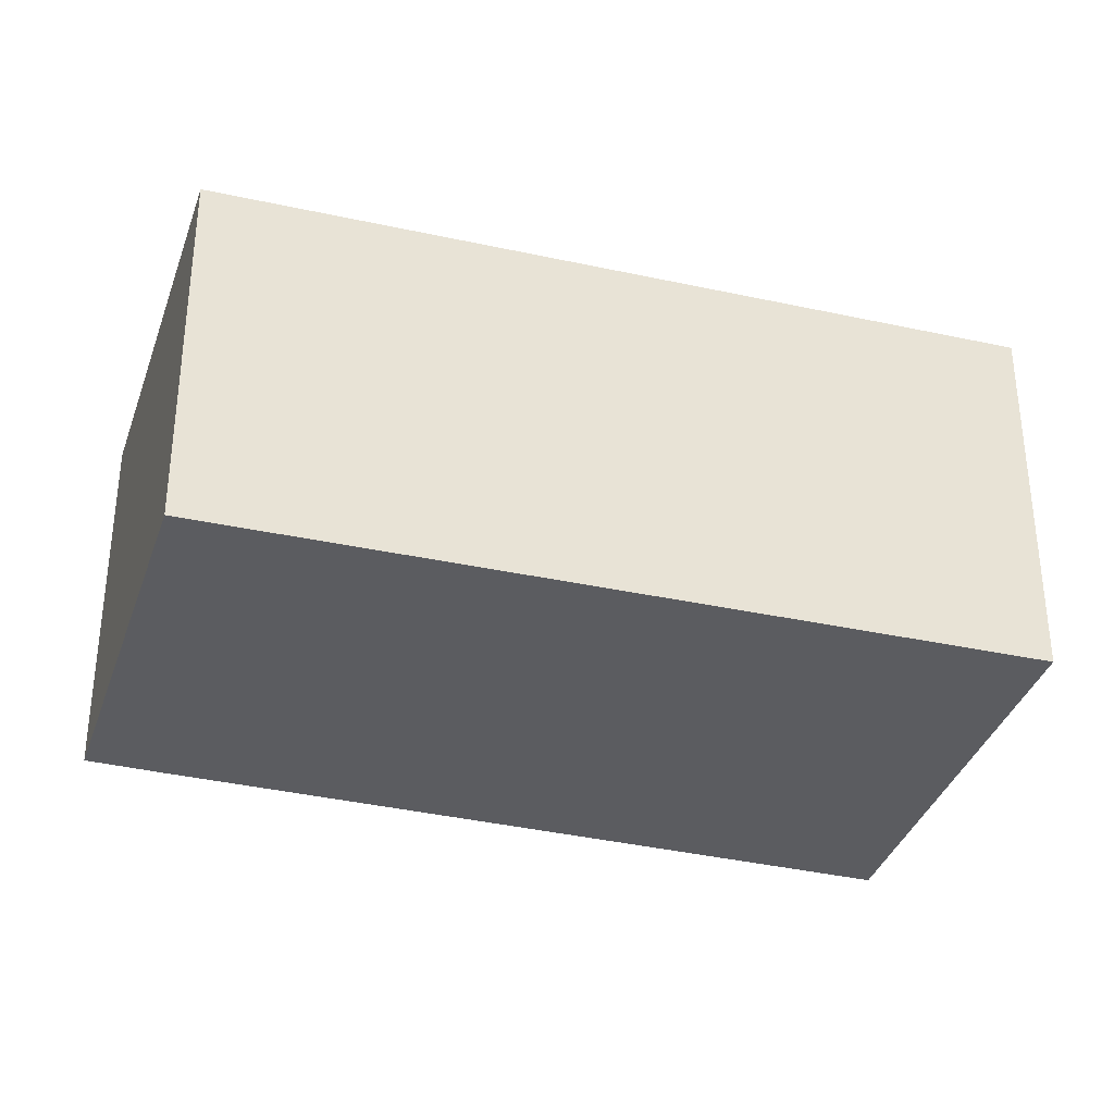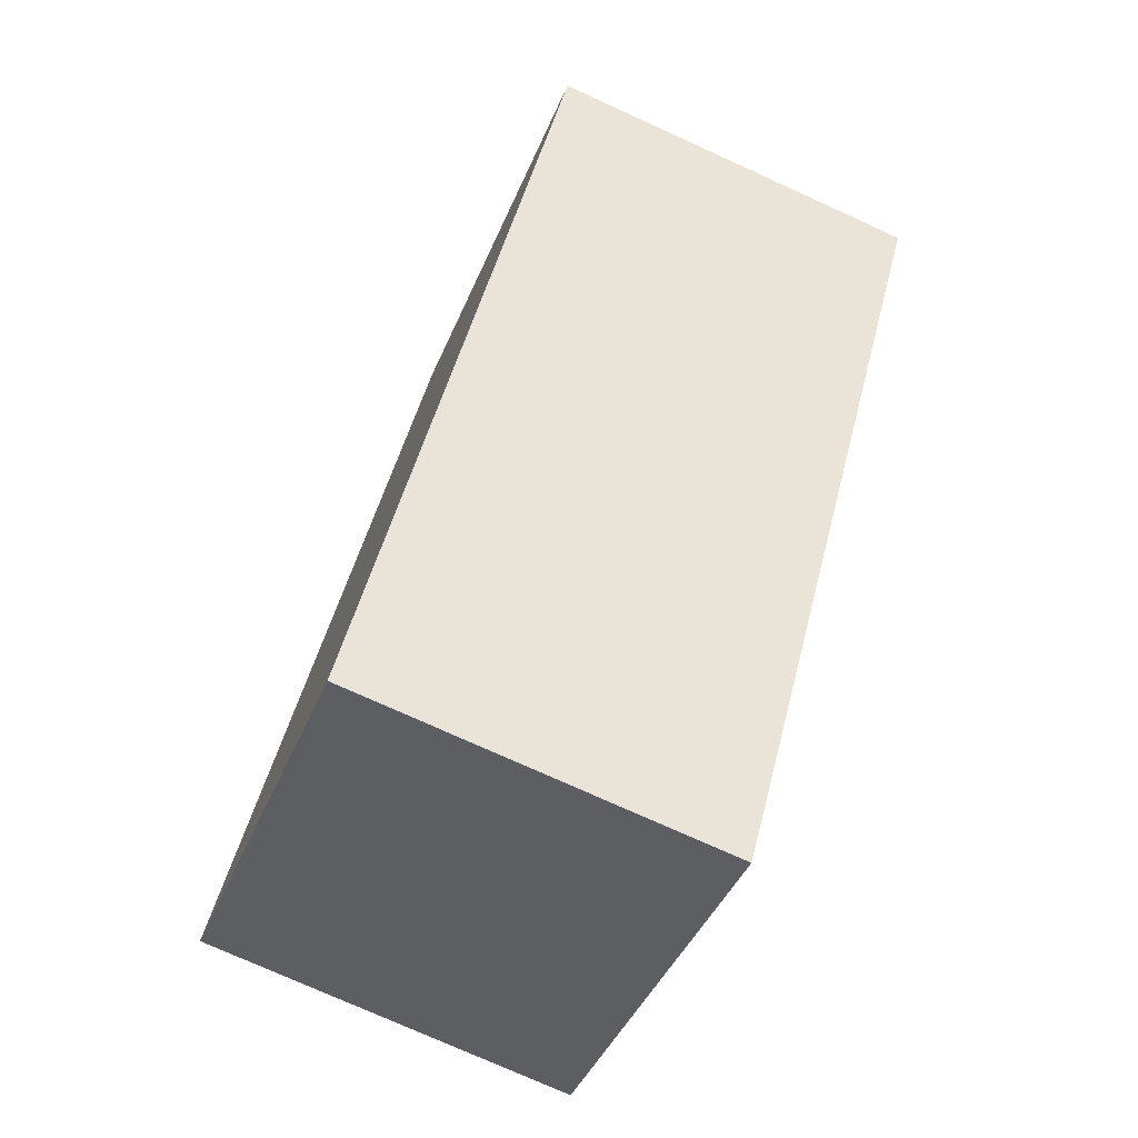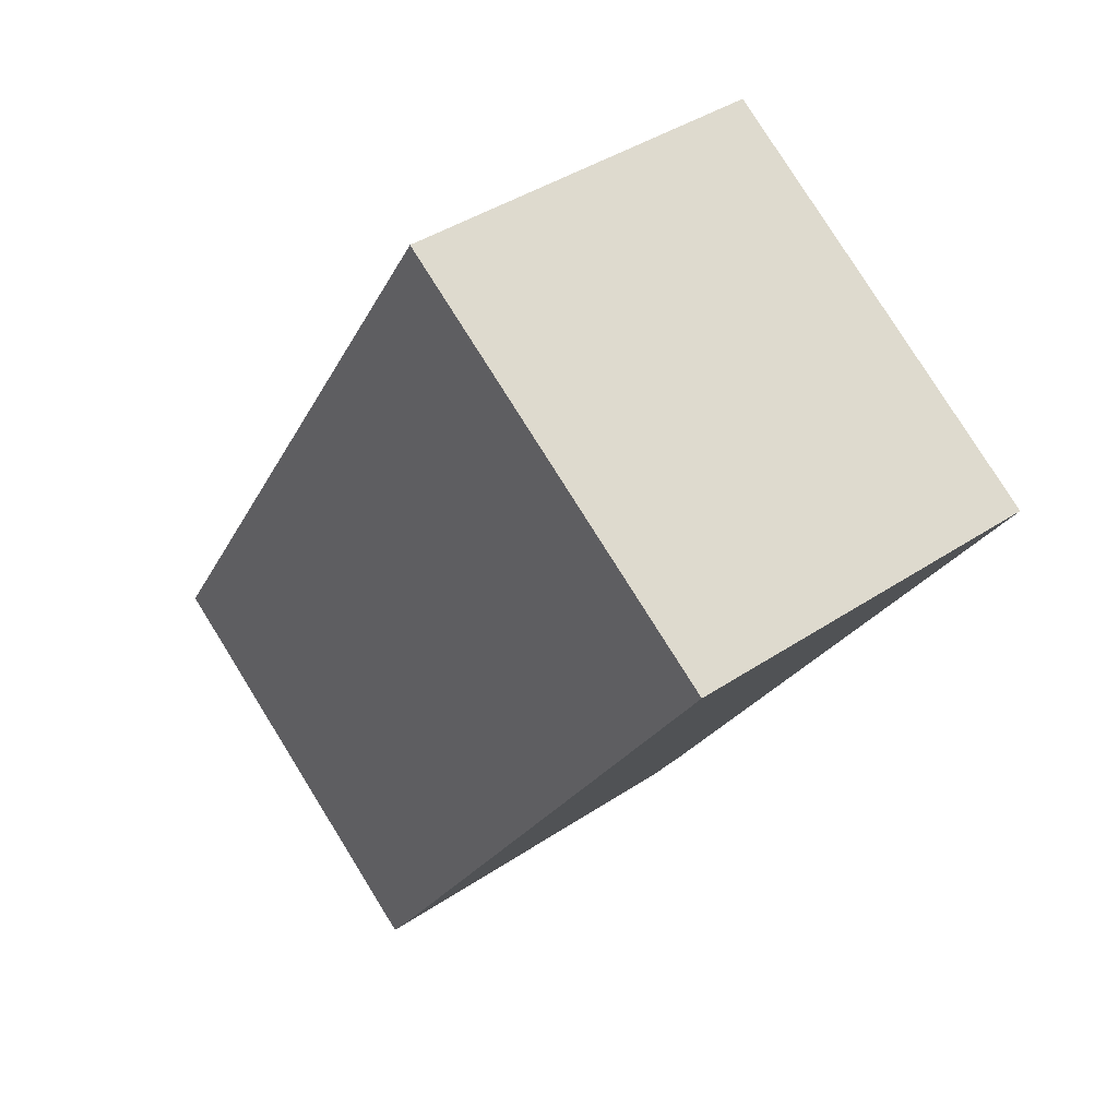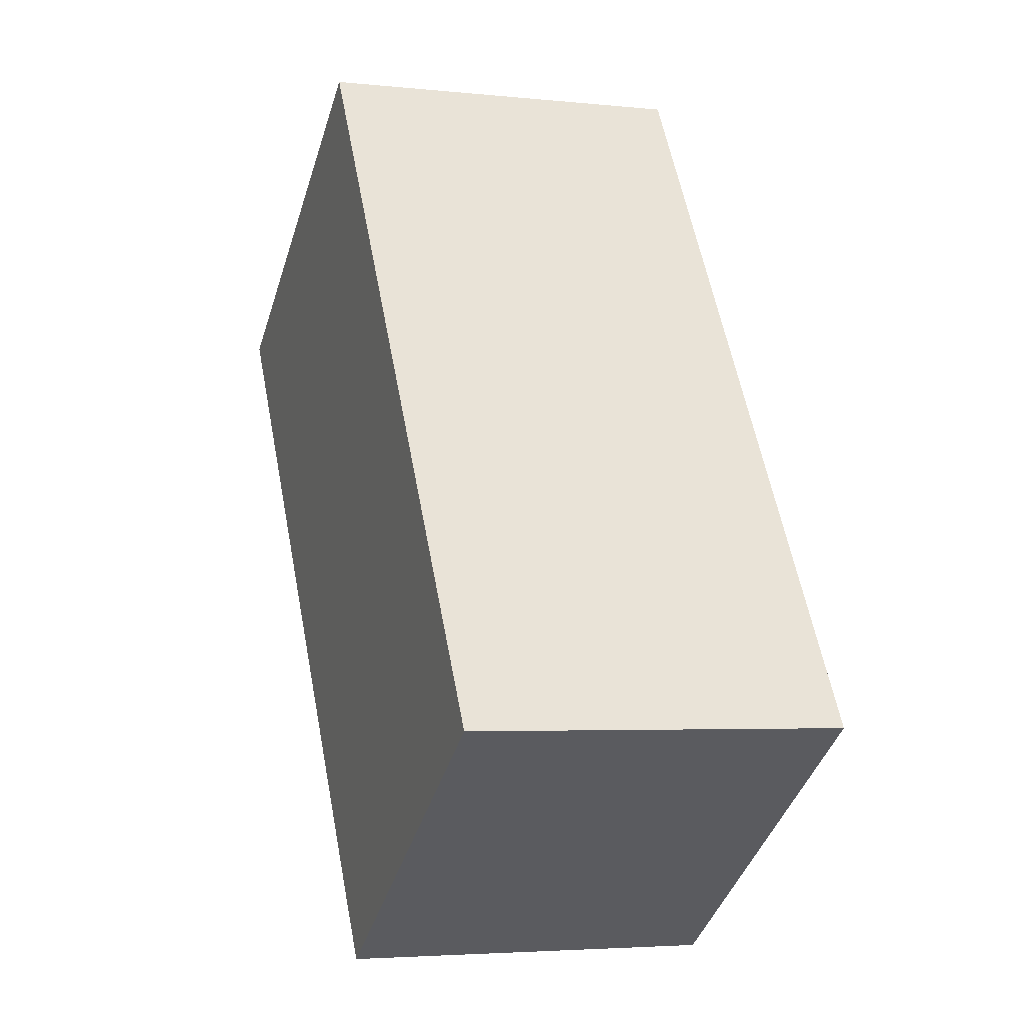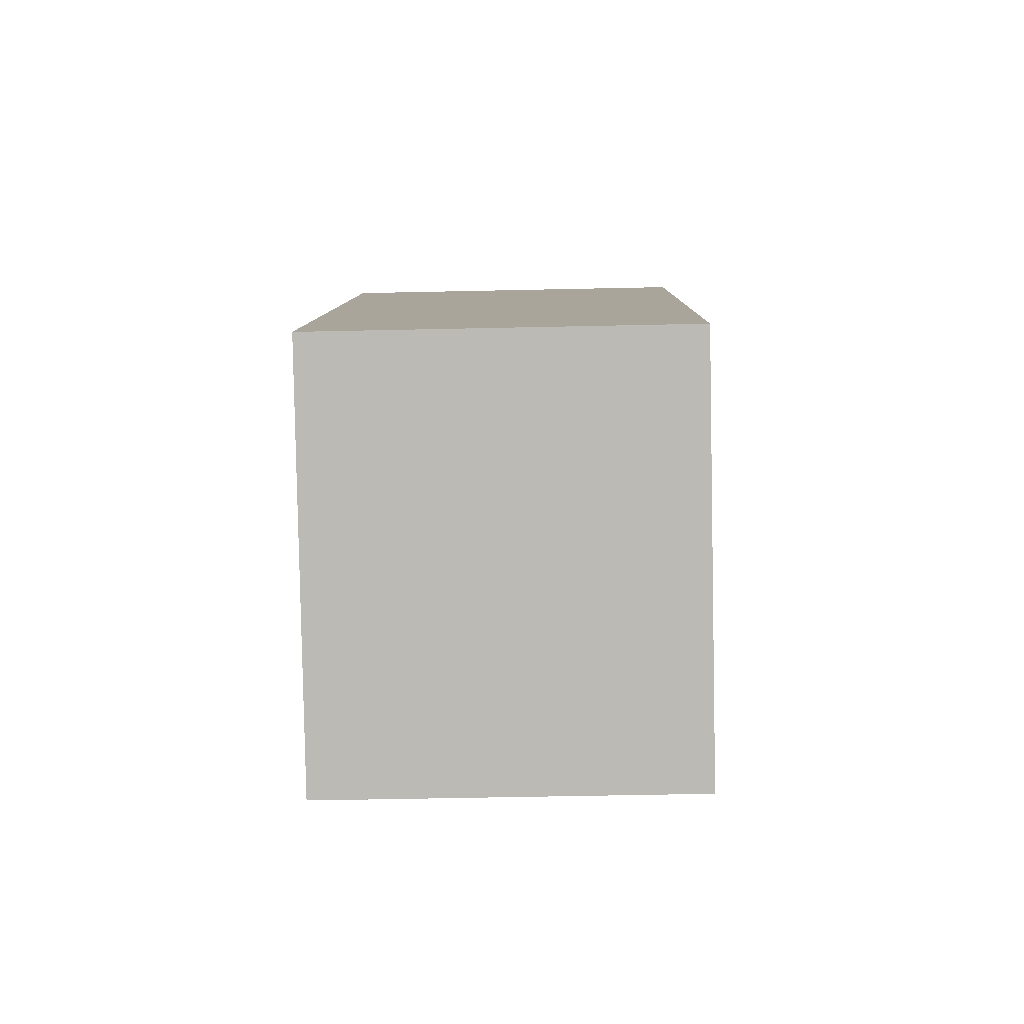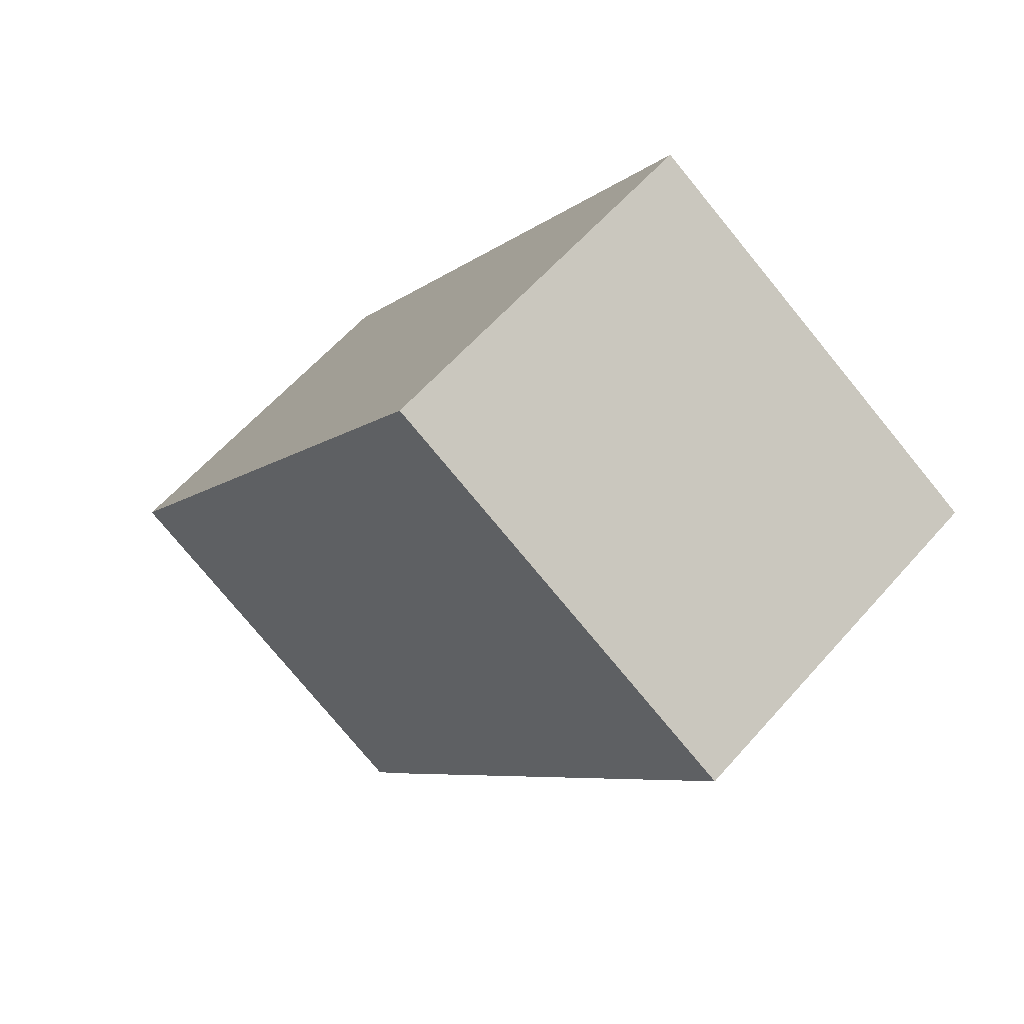
<metadata>
{"format":"obj","ext":"obj","renderer":"f3d","projection":"perspective","resolution":1024,"background":"white","views":[{"elev":-35.0,"azim":-73.7,"up":"+Y"},{"elev":-75.5,"azim":65.6,"up":"+Z"},{"elev":40.5,"azim":50.6,"up":"+Z"},{"elev":-4.0,"azim":-109.2,"up":"+Z"},{"elev":-49.6,"azim":-88.6,"up":"+Z"},{"elev":60.4,"azim":41.1,"up":"+Z"}]}
</metadata>
<code>
v  0 2.427 1.486e-16
v  2.586 2.427 -1.145
v  2.303 2.427 -1.557
v  5.302 2.427 2.915
v  2.865 2.427 4.485
v  5.302 -1.785e-16 2.915
v  2.586 7.011e-17 -1.145
v  2.303 9.534e-17 -1.557
v  0 0 0
v  2.865 -2.746e-16 4.485
g defaultobject
f 1 2 3
f 2 1 4
f 4 1 5
f 6 2 4
f 2 6 7
f 2 7 3
f 3 7 8
f 8 1 3
f 1 8 9
f 9 5 1
f 5 9 10
f 10 4 5
f 4 10 6
f 7 9 8
f 9 7 6
f 9 6 10

</code>
